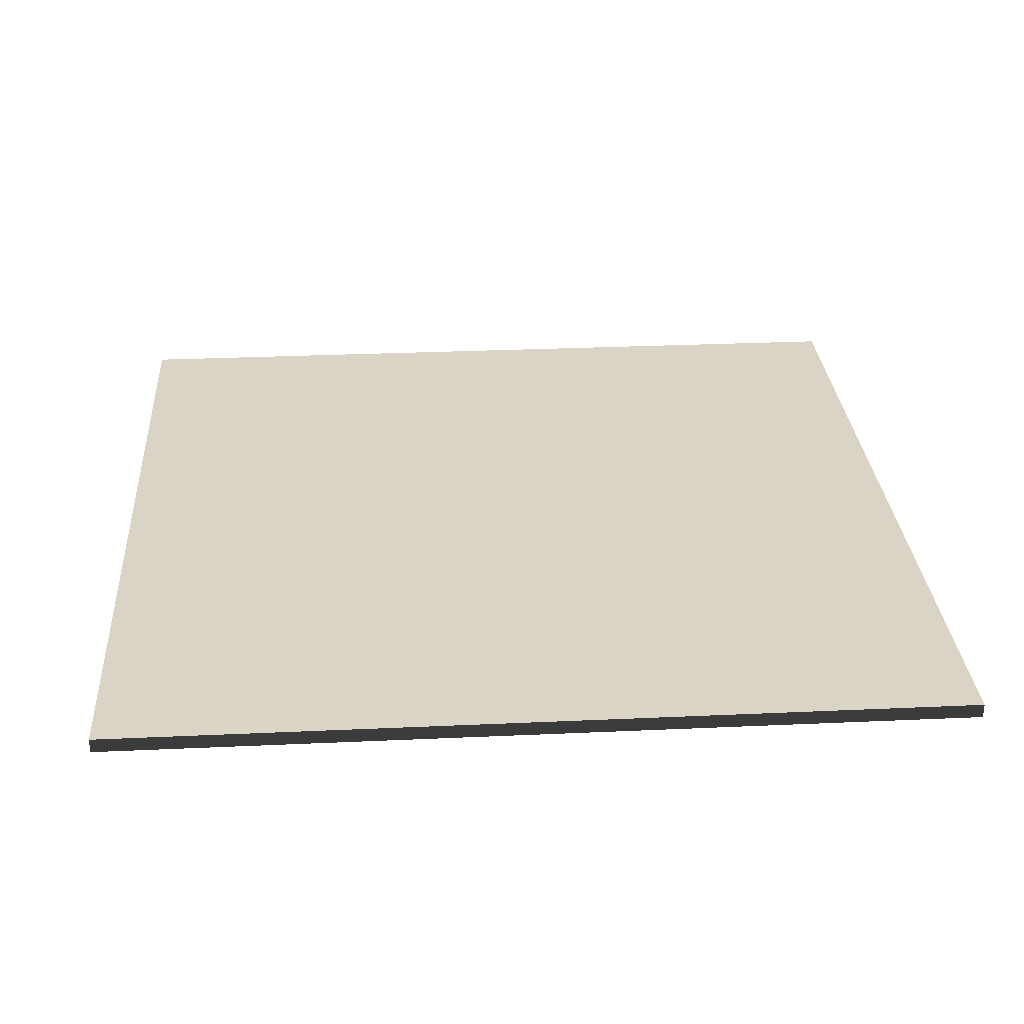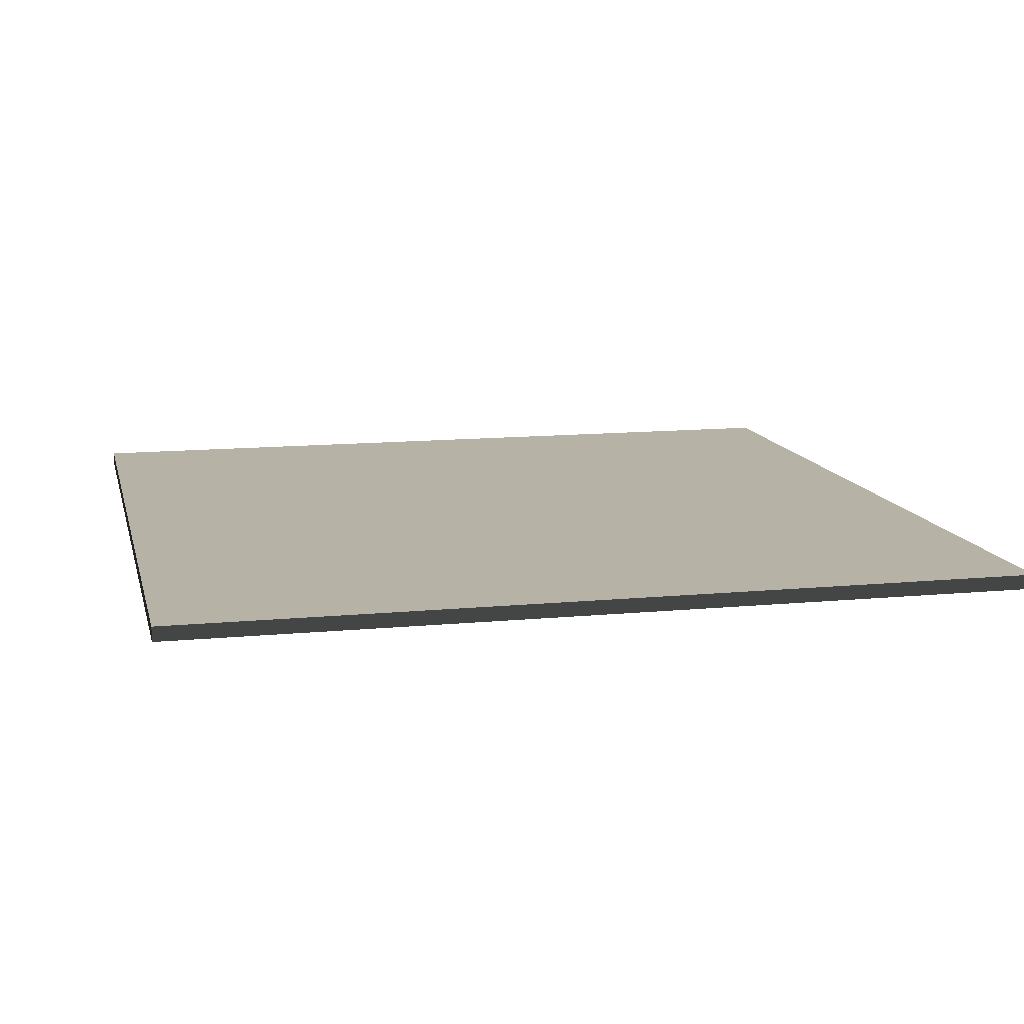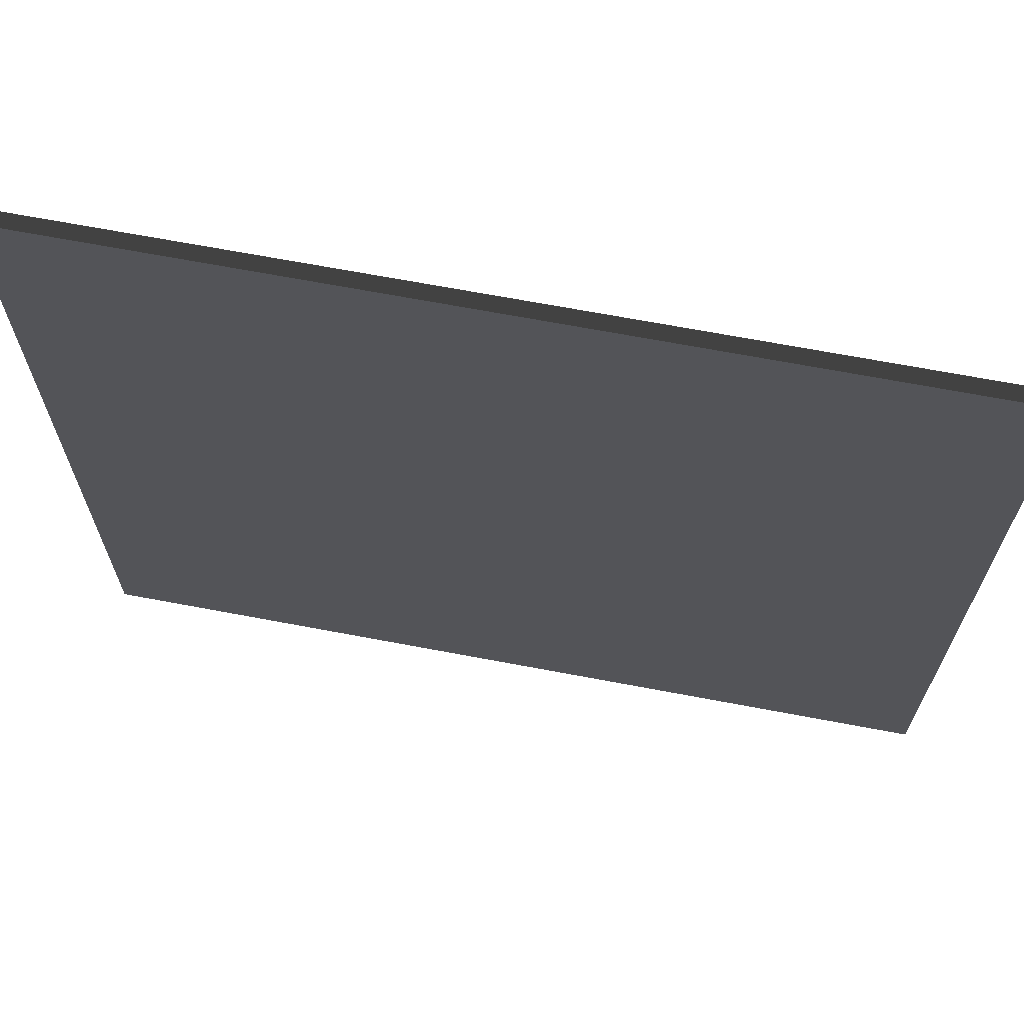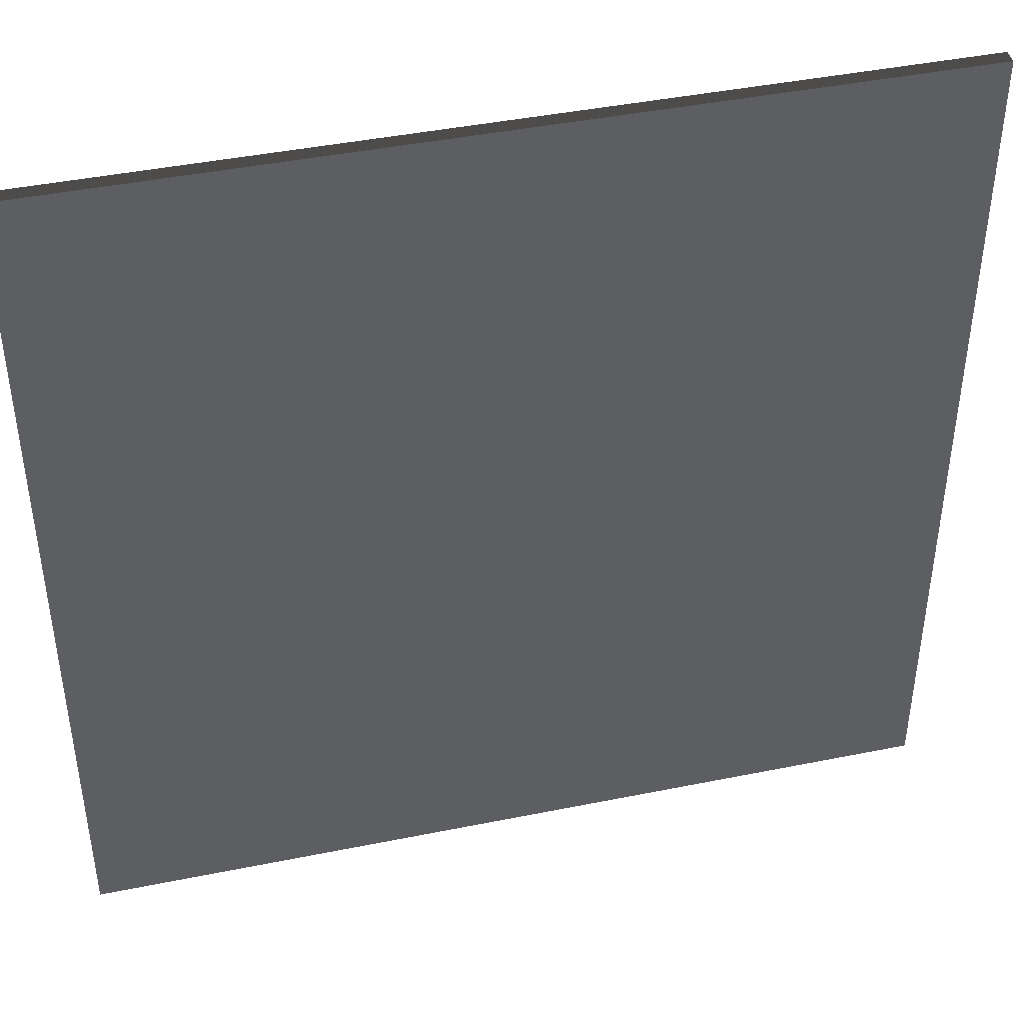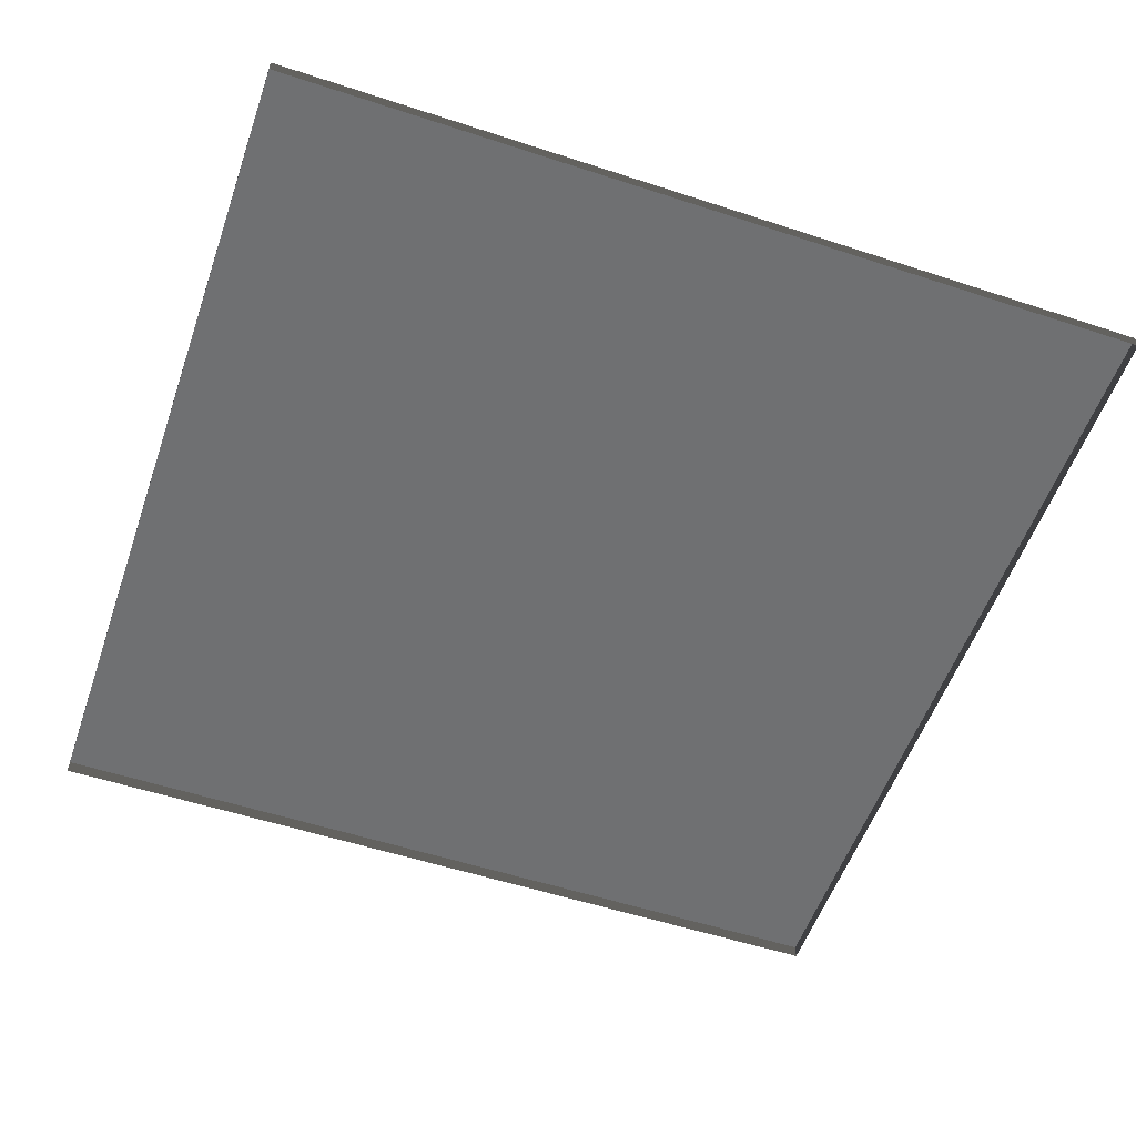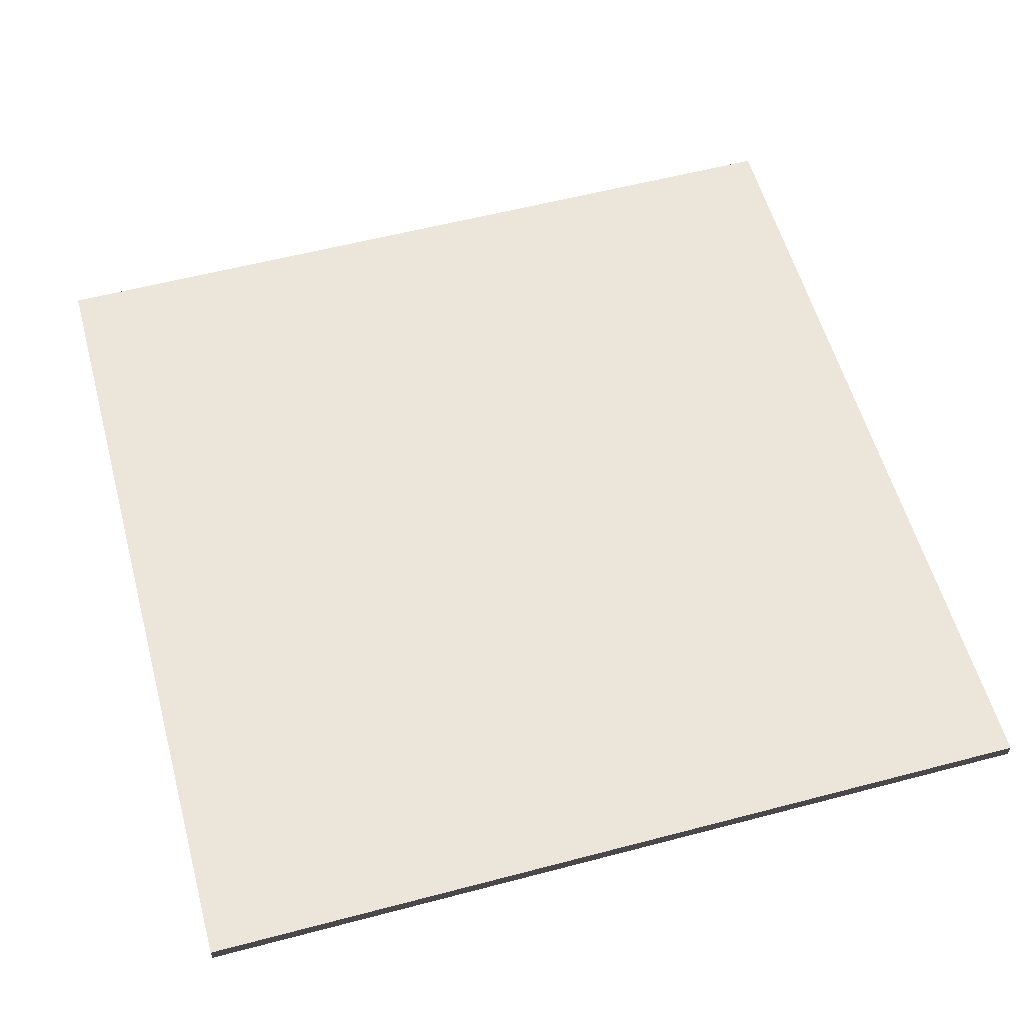
<metadata>
{"format":"obj","ext":"obj","renderer":"f3d","projection":"perspective","resolution":1024,"background":"white","views":[{"elev":28.9,"azim":86.1,"up":"+Y"},{"elev":12.3,"azim":167.1,"up":"+Y"},{"elev":68.5,"azim":-169.3,"up":"+Z"},{"elev":43.2,"azim":166.5,"up":"+Z"},{"elev":-54.9,"azim":-19.1,"up":"+Y"},{"elev":57.3,"azim":164.7,"up":"+Y"}]}
</metadata>
<code>
v 3 -5.084e-06 7.553e-07
v -1.037e-07 0.04999 1.969e-07
v -1.037e-07 -5.084e-06 1.99e-07
v 3 0.04999 7.532e-07
v 3 -5.371e-06 3
v -6.599e-07 0.04999 3
v 3 0.04999 3
v -6.599e-07 -5.371e-06 3
v -6.599e-07 -5.371e-06 3
v -1.037e-07 0.04999 1.969e-07
v -6.599e-07 0.04999 3
v -1.037e-07 -5.084e-06 1.99e-07
v 3 0.04999 3
v 3 -5.084e-06 7.553e-07
v 3 -5.371e-06 3
v 3 0.04999 7.532e-07
v -6.599e-07 0.04999 3
v 3 0.04999 7.532e-07
v 3 0.04999 3
v -1.037e-07 0.04999 1.969e-07
g floor_3x3m_27_19363_17
f 1 3 2
f 2 4 1
f 5 7 6
f 6 8 5
f 9 11 10
f 10 12 9
f 13 15 14
f 14 16 13
f 17 19 18
f 18 20 17

</code>
